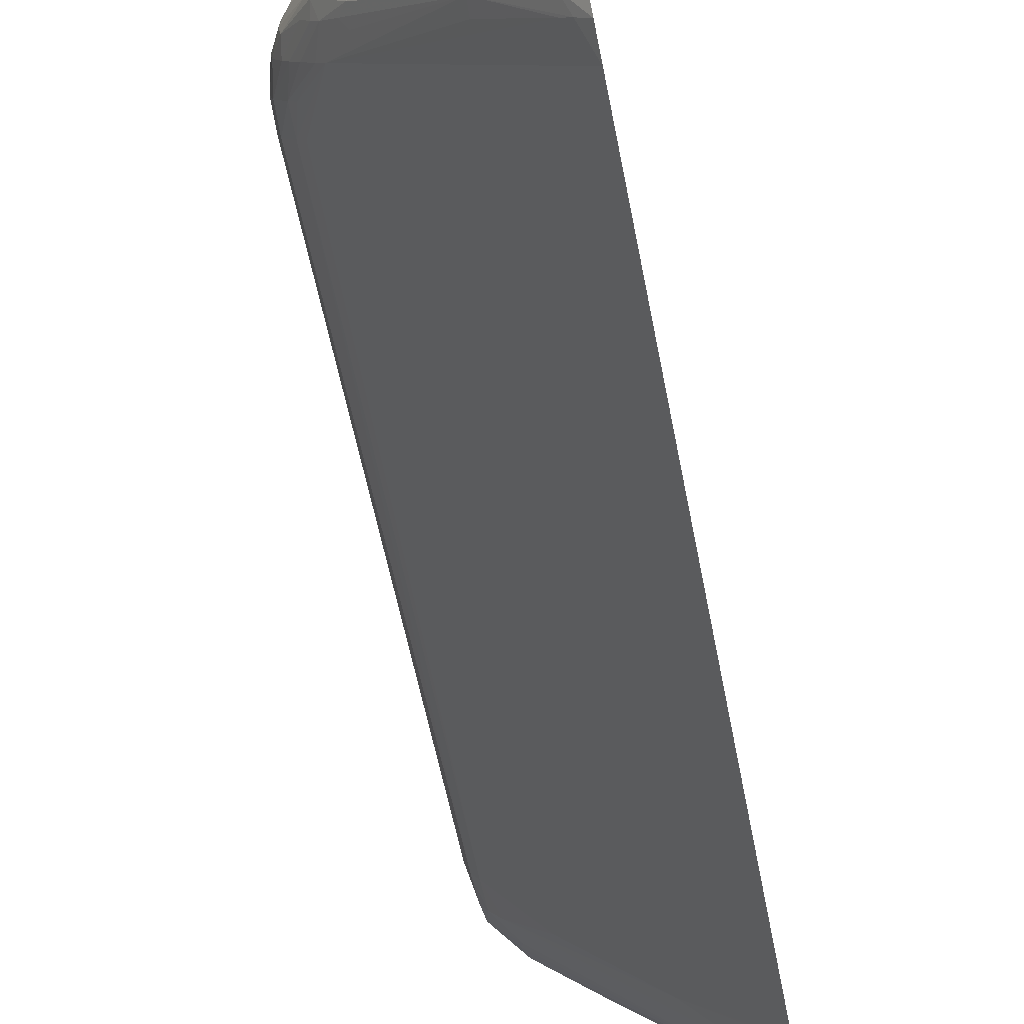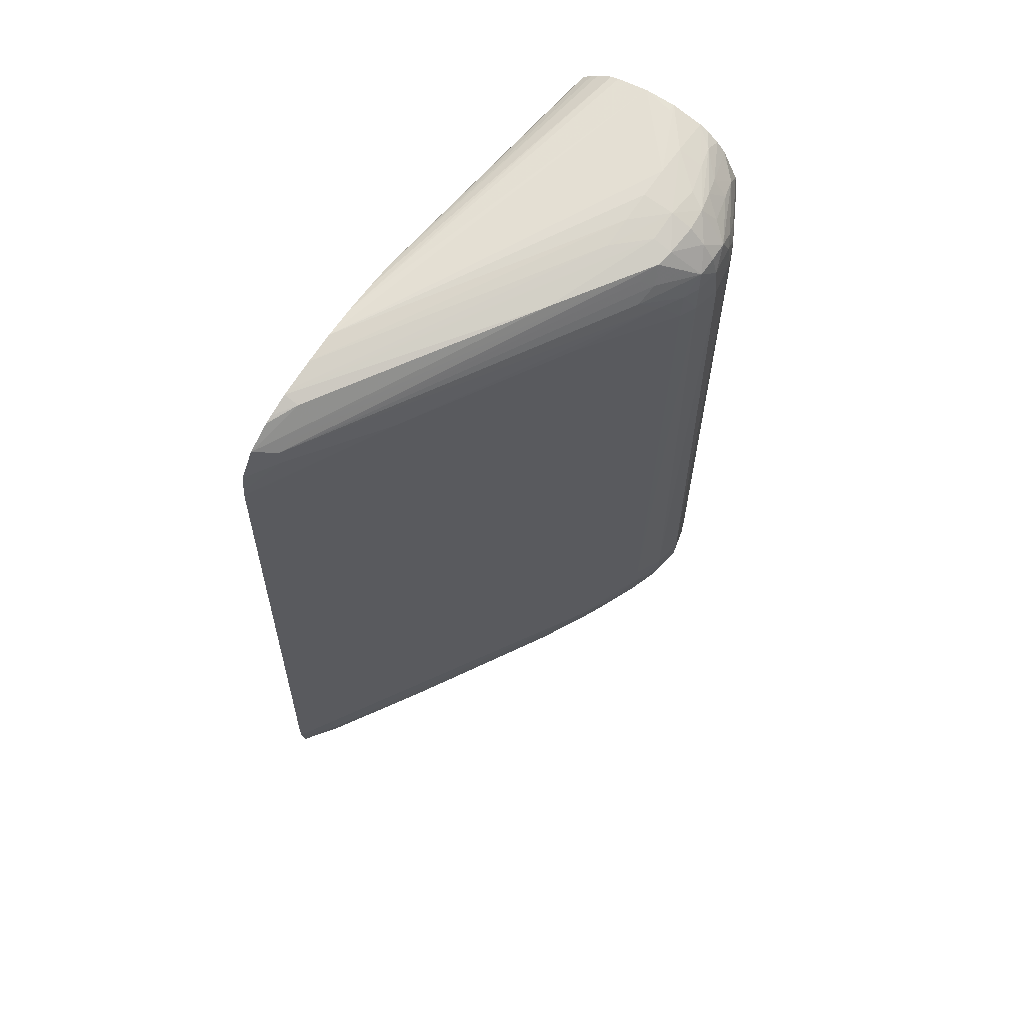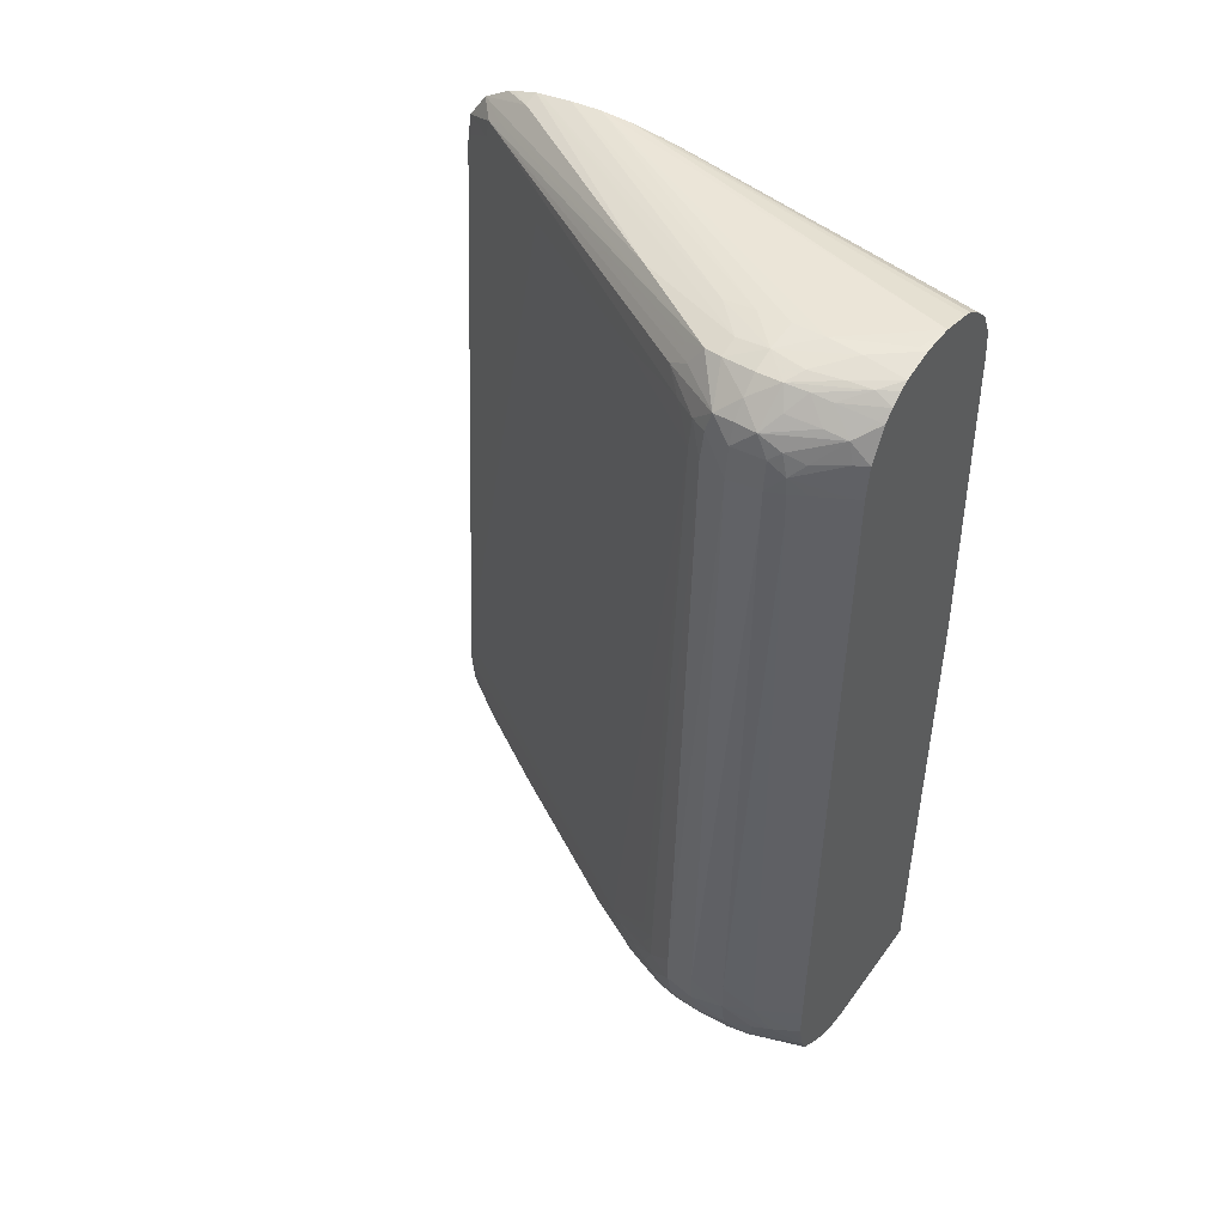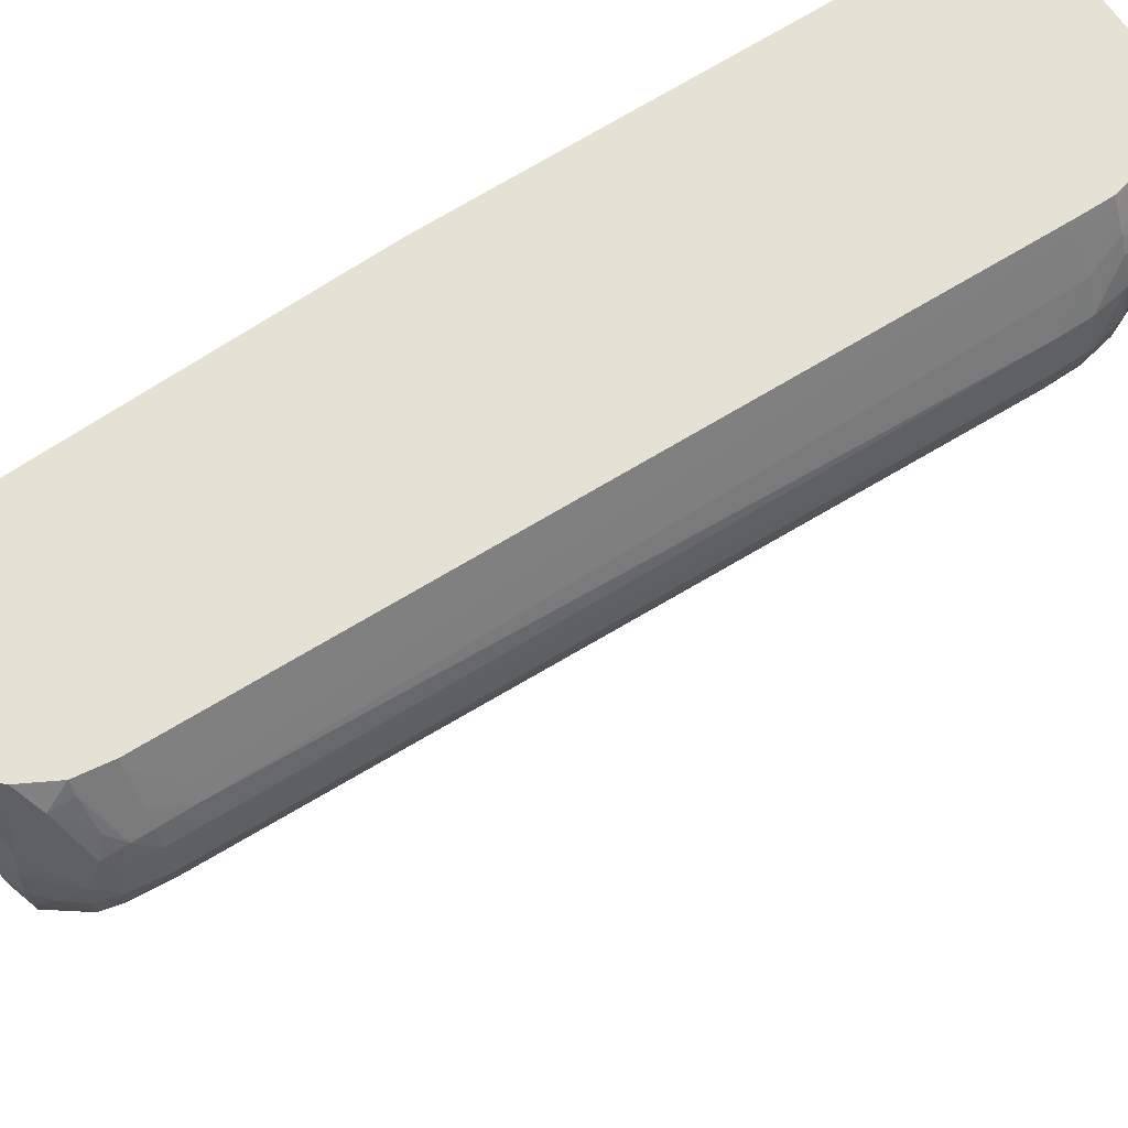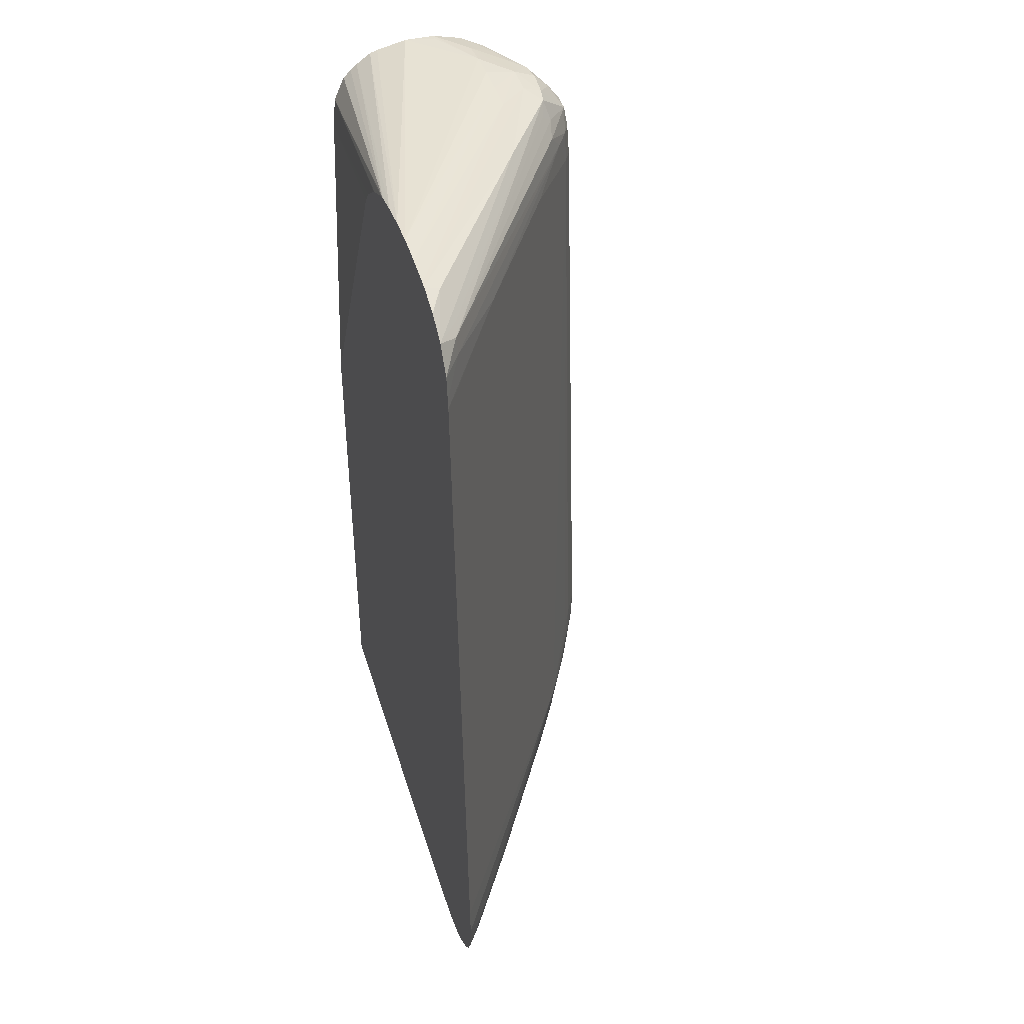
<metadata>
{"format":"obj","ext":"obj","renderer":"f3d","projection":"perspective","resolution":1024,"background":"white","views":[{"elev":-73.4,"azim":11.6,"up":"+Z"},{"elev":67.7,"azim":-145.8,"up":"+Y"},{"elev":46.5,"azim":-56.0,"up":"+Y"},{"elev":64.5,"azim":-123.2,"up":"+Z"},{"elev":40.7,"azim":163.5,"up":"+Y"}]}
</metadata>
<code>
v -0.01241 0.03382 0.001166
v -0.01174 0.03381 0.001166
v -0.01241 0.03383 0.001006
v -0.01308 0.03388 -0.0003366
v -0.01308 0.03382 0.0003352
v -0.01307 0.03367 0.001166
v -0.009672 0.03376 -0.006431
v -0.009672 0.03377 -0.007103
v -0.01106 0.03366 0.001166
v -0.01308 0.03387 -0.001007
v -0.01375 0.03379 -0.001007
v -0.0138 0.03371 -0.0003043
v -0.01362 0.03366 0.0003352
v -0.0135 0.0336 0.0008112
v -0.01327 0.03358 0.001166
v -0.009672 0.03369 -0.00576
v -0.01089 0.0336 0.001166
v -0.01308 0.03383 -0.001678
v -0.009672 0.03372 -0.007773
v -0.01308 0.03377 -0.002349
v -0.01375 0.03372 -0.001678
v -0.01417 0.03359 -0.001678
v -0.01422 0.03362 -0.001007
v -0.01417 0.0336 -0.0005072
v -0.01406 0.03352 -5.975e-05
v -0.01396 0.03343 0.0003352
v -0.01352 0.0334 0.001166
v -0.01056 0.03337 0.001166
v -0.009672 0.03361 -0.005192
v -0.009672 0.03363 -0.008458
v -0.009672 0.03361 -0.008577
v -0.01279 0.03357 -0.004105
v -0.0141 0.03356 -0.002045
v -0.0148 0.03295 -0.001431
v -0.01455 0.03331 -0.001007
v -0.01479 0.03293 -0.000574
v -0.01444 0.03323 -0.0003175
v -0.01427 0.03309 0.0003352
v -0.01376 0.03324 0.001019
v -0.01415 0.03296 0.0007778
v -0.01372 0.0332 0.001166
v -0.01041 0.03324 0.001166
v -0.009672 0.03361 -0.005148
v -0.01023 0.03307 0.001166
v -0.009672 0.03347 -0.009042
v -0.009989 0.03351 -0.008575
v -0.009672 0.03308 -0.009767
v -0.01017 0.03303 -0.009058
v -0.01007 0.03289 -0.009403
v -0.01395 0.03338 -0.002492
v -0.01421 0.03318 -0.0023
v -0.01481 0.03298 -0.001007
v -0.01411 0.03293 -0.002716
v -0.01469 0.03254 -0.001872
v -0.01485 0.03254 -0.001537
v -0.01494 0.03254 -0.001007
v -0.01472 0.03267 -0.0001266
v -0.01483 0.03249 -0.0003449
v -0.01457 0.03249 0.0002719
v -0.01422 0.03254 0.0009007
v -0.01407 0.03254 0.001166
v -0.009987 0.03254 0.001166
v -0.009672 0.03356 -0.005031
v -0.009672 0.03343 -0.009168
v -0.009672 0.03341 -0.009215
v -0.009672 0.03311 -0.009719
v -0.009672 0.03254 -0.01015
v -0.0101 0.03254 -0.009454
v -0.01441 0.03254 -0.002349
v -0.01471 0.03187 -0.001927
v -0.01489 0.03187 -0.001592
v -0.01502 0.03187 -0.001007
v -0.01491 0.03187 -0.0003366
v -0.01476 0.03222 5.87e-06
v -0.01416 0.03187 0.001166
v -0.009927 0.03187 0.001166
v -0.009672 0.03284 -0.003694
v -0.009672 0.03325 -0.004273
v -0.009672 0.03326 -0.004295
v -0.009672 0.03329 -0.004356
v -0.009672 0.03206 -0.01022
v -0.01141 0.03221 -0.007382
v -0.01343 0.03225 -0.004036
v -0.01402 0.01644 -0.0039
v -0.01473 0.01778 -0.002633
v -0.01493 0.01778 -0.002297
v -0.01525 0.01778 -0.001678
v -0.01493 0.0312 -0.0003366
v -0.01538 0.01778 -0.001007
v -0.01478 0.03187 2.853e-05
v -0.0146 0.03187 0.000365
v -0.01426 0.03187 0.0009806
v -0.0146 0.0312 0.0003853
v -0.01449 0.01711 0.001006
v -0.01441 0.01711 0.001166
v -0.009672 0.03256 -0.003429
v -0.009672 0.02488 0.001166
v -0.009672 0.03187 -0.01024
v -0.009923 0.03187 -0.009832
v -0.009672 0.01711 -0.011
v -0.009672 0.01644 -0.01102
v -0.01014 0.01577 -0.01019
v -0.01143 0.01577 -0.008084
v -0.01141 0.01542 -0.008059
v -0.01345 0.01591 -0.004747
v -0.01362 0.01572 -0.004424
v -0.01421 0.01644 -0.003564
v -0.01474 0.01711 -0.002644
v -0.01493 0.01711 -0.002309
v -0.01523 0.01711 -0.001678
v -0.01479 0.0312 5.001e-05
v -0.0152 0.01778 -0.0003366
v -0.01536 0.01711 -0.001007
v -0.0152 0.01711 -0.0003366
v -0.01491 0.01711 0.00026
v -0.0145 0.01644 0.001006
v -0.01441 0.01664 0.001166
v -0.009672 0.0146 0.001166
v -0.009672 0.01579 -0.01094
v -0.009935 0.01577 -0.01053
v -0.01011 0.01537 -0.01013
v -0.01082 0.0153 -0.008871
v -0.01151 0.01528 -0.007716
v -0.01212 0.01535 -0.006784
v -0.01341 0.01546 -0.004689
v -0.01398 0.01577 -0.003798
v -0.01451 0.01644 -0.00302
v -0.01472 0.01644 -0.002596
v -0.01488 0.01644 -0.002261
v -0.01509 0.01644 -0.001678
v -0.01518 0.01644 -0.001007
v -0.01508 0.01644 -0.0003366
v -0.01488 0.01644 0.0002504
v -0.01472 0.01644 0.0005857
v -0.01425 0.01578 0.001166
v -0.01441 0.01644 0.001166
v -0.01225 0.0146 0.001166
v -0.009672 0.01459 0.001003
v -0.009672 0.01546 -0.01077
v -0.009672 0.01514 -0.01047
v -0.01008 0.01476 -0.009409
v -0.0102 0.01512 -0.009671
v -0.01194 0.01491 -0.006486
v -0.01284 0.01531 -0.005518
v -0.01355 0.01531 -0.004242
v -0.01409 0.01543 -0.003359
v -0.01415 0.01577 -0.003462
v -0.01436 0.01577 -0.00302
v -0.01481 0.01601 -0.002144
v -0.01487 0.01594 -0.001678
v -0.01489 0.01592 -0.001007
v -0.01487 0.01594 -0.0003366
v -0.01482 0.01601 0.0001538
v -0.01418 0.0156 0.001166
v -0.01241 0.0146 0.001006
v -0.009672 0.01448 -0.005703
v -0.01241 0.01461 0.001166
v -0.009672 0.01508 -0.01039
v -0.009672 0.01482 -0.01001
v -0.009672 0.01469 -0.009721
v -0.009698 0.01469 -0.009671
v -0.01017 0.01471 -0.009058
v -0.01078 0.01473 -0.008136
v -0.01208 0.01476 -0.006038
v -0.01376 0.01525 -0.003626
v -0.01416 0.01537 -0.00302
v -0.01425 0.01531 -0.002349
v -0.0146 0.01561 -0.001678
v -0.01461 0.01559 -0.001007
v -0.0146 0.0156 -0.0003366
v -0.01415 0.01538 0.000847
v -0.0141 0.01544 0.001166
v -0.01292 0.0147 0.001166
v -0.01294 0.01469 0.001006
v -0.01298 0.01469 0.0003352
v -0.01306 0.01467 -0.001007
v -0.01241 0.01457 -0.001678
v -0.009672 0.01447 -0.006316
v -0.009672 0.01468 -0.009674
v -0.00973 0.01457 -0.009058
v -0.0109 0.01469 -0.007716
v -0.01149 0.01472 -0.006857
v -0.01173 0.0147 -0.006307
v -0.01273 0.01477 -0.00462
v -0.01375 0.01509 -0.00302
v -0.01375 0.01501 -0.002349
v -0.01375 0.01498 -0.001678
v -0.01427 0.01531 -0.001678
v -0.01427 0.0153 -0.001007
v -0.01427 0.0153 -0.0003366
v -0.01422 0.01533 0.0003352
v -0.0137 0.01512 0.001166
v -0.01378 0.01519 0.001166
v -0.01326 0.01484 0.001166
v -0.01328 0.01482 0.001006
v -0.01332 0.0148 0.0003352
v -0.01336 0.01478 -0.0003366
v -0.01339 0.01477 -0.001007
v -0.01305 0.01467 -0.001678
v -0.01241 0.01459 -0.002349
v -0.01107 0.01456 -0.006374
v -0.01107 0.01454 -0.005703
v -0.0104 0.0145 -0.006374
v -0.00973 0.01448 -0.006374
v -0.009672 0.01447 -0.006374
v -0.009672 0.01456 -0.009058
v -0.00973 0.01451 -0.008386
v -0.01174 0.01463 -0.005703
v -0.01229 0.0147 -0.005031
v -0.01299 0.01468 -0.002349
v -0.01333 0.01479 -0.002349
v -0.01324 0.01482 -0.00302
v -0.01339 0.01477 -0.001678
v -0.01375 0.01497 -0.001007
v -0.01375 0.01499 -0.0003366
v -0.01375 0.01503 0.0003352
v -0.0104 0.01452 -0.007045
v -0.009672 0.01451 -0.008386
f 125 145 146
f 125 146 126
f 126 147 128
f 126 128 127
f 128 147 129
f 129 147 148
f 129 148 149
f 125 144 145
f 129 149 130
f 126 146 147
f 124 143 144
f 121 141 142
f 123 143 124
f 123 141 143
f 122 141 123
f 122 142 141
f 121 142 122
f 121 140 141
f 121 139 140
f 119 121 120
f 119 139 121
f 118 137 138
f 130 149 150
f 124 144 125
f 130 150 131
f 141 159 160
f 131 151 152
f 146 166 149
f 146 165 166
f 145 164 165
f 145 165 146
f 144 164 145
f 143 164 144
f 141 164 143
f 141 163 164
f 141 162 163
f 141 161 162
f 141 160 161
f 116 136 117
f 141 158 159
f 140 158 141
f 137 157 155
f 137 156 138
f 137 155 156
f 135 153 154
f 134 153 135
f 133 153 134
f 132 153 133
f 132 152 153
f 131 152 132
f 131 150 151
f 116 135 136
f 109 128 110
f 115 134 116
f 101 120 102
f 101 119 120
f 98 100 99
f 94 117 95
f 94 116 117
f 94 115 116
f 93 115 94
f 93 111 115
f 92 111 93
f 91 111 92
f 90 111 91
f 89 114 112
f 89 113 114
f 89 110 113
f 88 112 111
f 88 89 112
f 88 111 90
f 87 110 89
f 87 109 110
f 86 109 87
f 86 108 109
f 84 86 85
f 84 108 86
f 102 120 104
f 116 134 135
f 102 104 103
f 104 121 122
f 114 134 115
f 114 133 134
f 114 132 133
f 113 132 114
f 113 131 132
f 113 130 131
f 112 114 115
f 111 112 115
f 110 130 113
f 110 129 130
f 110 128 129
f 146 148 147
f 109 127 128
f 107 126 127
f 107 109 108
f 107 127 109
f 106 126 107
f 106 125 126
f 104 106 105
f 104 125 106
f 104 124 125
f 104 123 124
f 104 122 123
f 104 120 121
f 149 166 150
f 155 176 177
f 150 167 168
f 189 214 190
f 187 213 214
f 187 189 188
f 187 214 189
f 186 213 187
f 186 211 213
f 186 212 211
f 185 212 186
f 184 212 185
f 184 211 212
f 184 210 211
f 184 209 210
f 184 208 209
f 183 208 184
f 183 201 208
f 181 183 182
f 180 183 181
f 180 201 183
f 180 207 201
f 180 206 207
f 179 206 180
f 178 204 205
f 177 204 178
f 190 214 215
f 177 203 204
f 190 215 216
f 191 216 195
f 210 213 211
f 208 210 209
f 206 218 207
f 204 218 205
f 204 207 218
f 203 207 204
f 203 217 207
f 201 203 202
f 201 217 203
f 201 207 217
f 200 208 201
f 200 210 208
f 199 210 200
f 199 213 210
f 198 213 199
f 198 214 213
f 198 215 214
f 197 215 198
f 196 215 197
f 196 216 215
f 195 216 196
f 191 194 192
f 191 195 194
f 190 216 191
f 177 202 203
f 177 201 202
f 177 200 201
f 164 182 183
f 164 181 182
f 163 181 164
f 162 181 163
f 162 180 181
f 161 180 162
f 161 179 180
f 160 179 161
f 155 178 156
f 155 177 178
f 84 107 108
f 155 175 176
f 155 174 175
f 155 173 174
f 155 157 173
f 153 172 154
f 153 171 172
f 153 170 171
f 152 170 153
f 151 170 152
f 151 169 170
f 151 168 169
f 150 168 151
f 164 183 184
f 164 184 165
f 165 184 166
f 166 184 185
f 177 199 200
f 176 198 199
f 176 199 177
f 175 198 176
f 174 198 175
f 174 197 198
f 174 196 197
f 174 195 196
f 173 195 174
f 173 194 195
f 171 193 172
f 150 166 167
f 171 192 193
f 170 191 171
f 170 190 191
f 169 190 170
f 169 189 190
f 169 188 189
f 167 169 168
f 167 188 169
f 167 187 188
f 167 186 187
f 167 185 186
f 166 185 167
f 171 191 192
f 84 106 107
f 146 149 148
f 84 104 105
f 7 31 30
f 7 45 31
f 7 64 45
f 7 65 64
f 7 66 65
f 7 47 66
f 7 67 47
f 7 81 67
f 7 98 81
f 7 100 98
f 7 101 100
f 7 119 101
f 7 139 119
f 7 140 139
f 7 158 140
f 7 159 158
f 7 160 159
f 7 179 160
f 7 206 179
f 7 218 206
f 7 205 218
f 7 178 205
f 7 156 178
f 7 30 19
f 7 138 156
f 7 19 8
f 7 17 16
f 21 32 33
f 21 31 32
f 21 30 31
f 20 30 21
f 19 30 20
f 18 19 20
f 16 28 29
f 16 17 28
f 14 27 15
f 14 26 27
f 14 25 26
f 14 24 25
f 13 24 14
f 12 24 13
f 11 24 12
f 11 23 24
f 11 22 23
f 11 21 22
f 11 20 21
f 11 18 20
f 10 18 11
f 8 19 18
f 8 18 10
f 7 9 17
f 7 118 138
f 7 97 118
f 7 96 97
f 1 137 118
f 1 157 137
f 1 173 157
f 1 194 173
f 1 192 194
f 1 193 192
f 1 172 193
f 1 154 172
f 1 135 154
f 1 136 135
f 1 117 136
f 1 95 117
f 1 75 95
f 1 61 75
f 1 41 61
f 1 27 41
f 1 15 27
f 1 6 15
f 1 5 6
f 1 4 5
f 1 3 4
f 1 2 3
f 84 105 106
f 1 118 97
f 1 97 76
f 1 76 62
f 1 62 44
f 7 77 96
f 7 78 77
f 7 80 79
f 7 63 80
f 7 43 63
f 7 29 43
f 7 16 29
f 6 14 15
f 6 13 14
f 5 13 6
f 5 12 13
f 21 33 22
f 5 11 12
f 4 11 5
f 4 10 11
f 2 9 7
f 2 4 3
f 2 8 4
f 2 7 8
f 1 9 2
f 1 17 9
f 1 28 17
f 1 42 28
f 1 44 42
f 4 8 10
f 22 33 34
f 7 79 78
f 22 35 23
f 69 83 70
f 69 82 83
f 68 82 69
f 68 81 82
f 67 81 68
f 62 80 63
f 62 79 80
f 62 78 79
f 62 77 78
f 62 76 77
f 61 74 75
f 60 74 61
f 59 74 60
f 58 73 74
f 57 74 59
f 57 58 74
f 56 73 58
f 56 72 73
f 55 72 56
f 55 71 72
f 54 71 55
f 54 70 71
f 54 69 70
f 70 83 82
f 70 82 84
f 70 85 86
f 70 86 71
f 84 103 104
f 22 34 35
f 84 102 103
f 84 101 102
f 84 100 101
f 82 100 84
f 82 99 100
f 82 98 99
f 81 98 82
f 76 97 96
f 76 96 77
f 53 69 54
f 75 94 95
f 75 92 93
f 74 92 75
f 74 91 92
f 74 90 91
f 73 88 90
f 73 90 74
f 72 89 88
f 72 87 89
f 72 88 73
f 71 87 72
f 71 86 87
f 75 93 94
f 49 69 53
f 70 84 85
f 49 67 68
f 34 52 35
f 33 51 34
f 33 50 51
f 33 49 50
f 33 48 49
f 33 47 48
f 32 47 33
f 32 46 47
f 31 46 32
f 29 44 43
f 29 42 44
f 28 42 29
f 27 39 41
f 26 40 39
f 26 38 40
f 26 39 27
f 25 38 26
f 25 37 38
f 24 37 25
f 24 36 37
f 24 35 36
f 49 68 69
f 23 35 24
f 34 51 53
f 34 53 54
f 31 45 46
f 45 64 46
f 49 51 50
f 34 54 55
f 47 67 49
f 47 49 48
f 46 66 47
f 46 65 66
f 46 64 65
f 43 62 63
f 43 44 62
f 40 61 41
f 49 53 51
f 40 59 60
f 40 60 61
f 40 57 59
f 39 40 41
f 36 58 57
f 36 56 58
f 36 52 56
f 36 38 37
f 36 40 38
f 36 57 40
f 35 52 36
f 34 56 52
f 34 55 56

</code>
